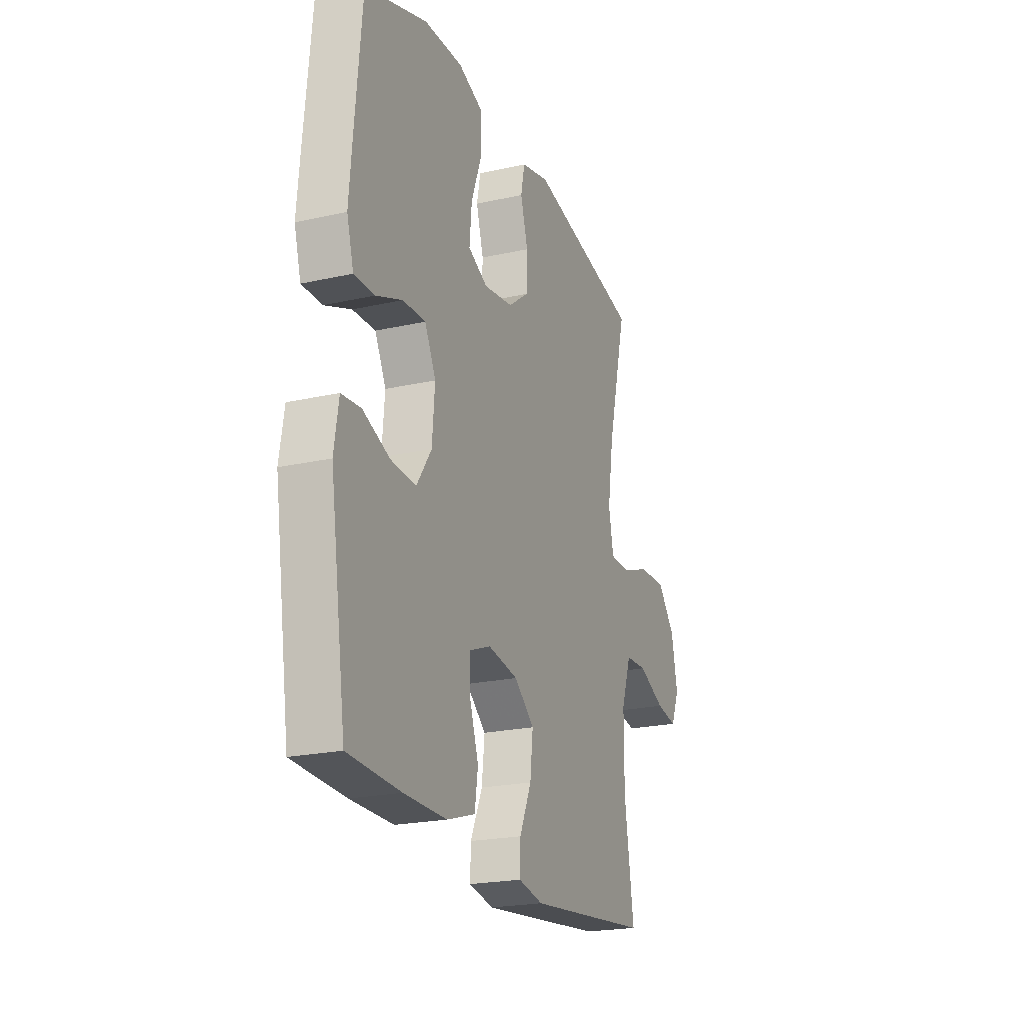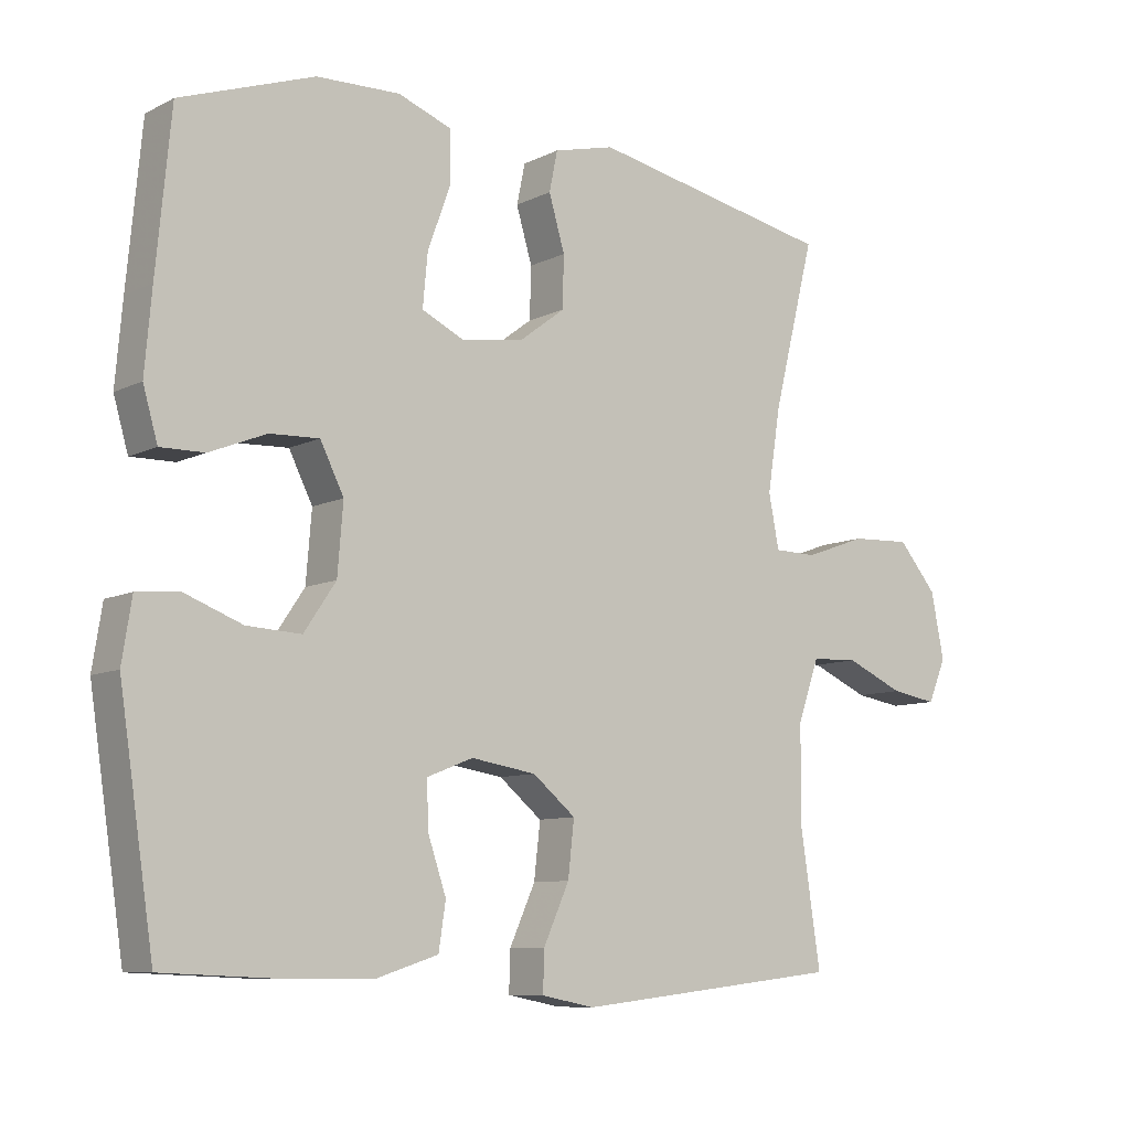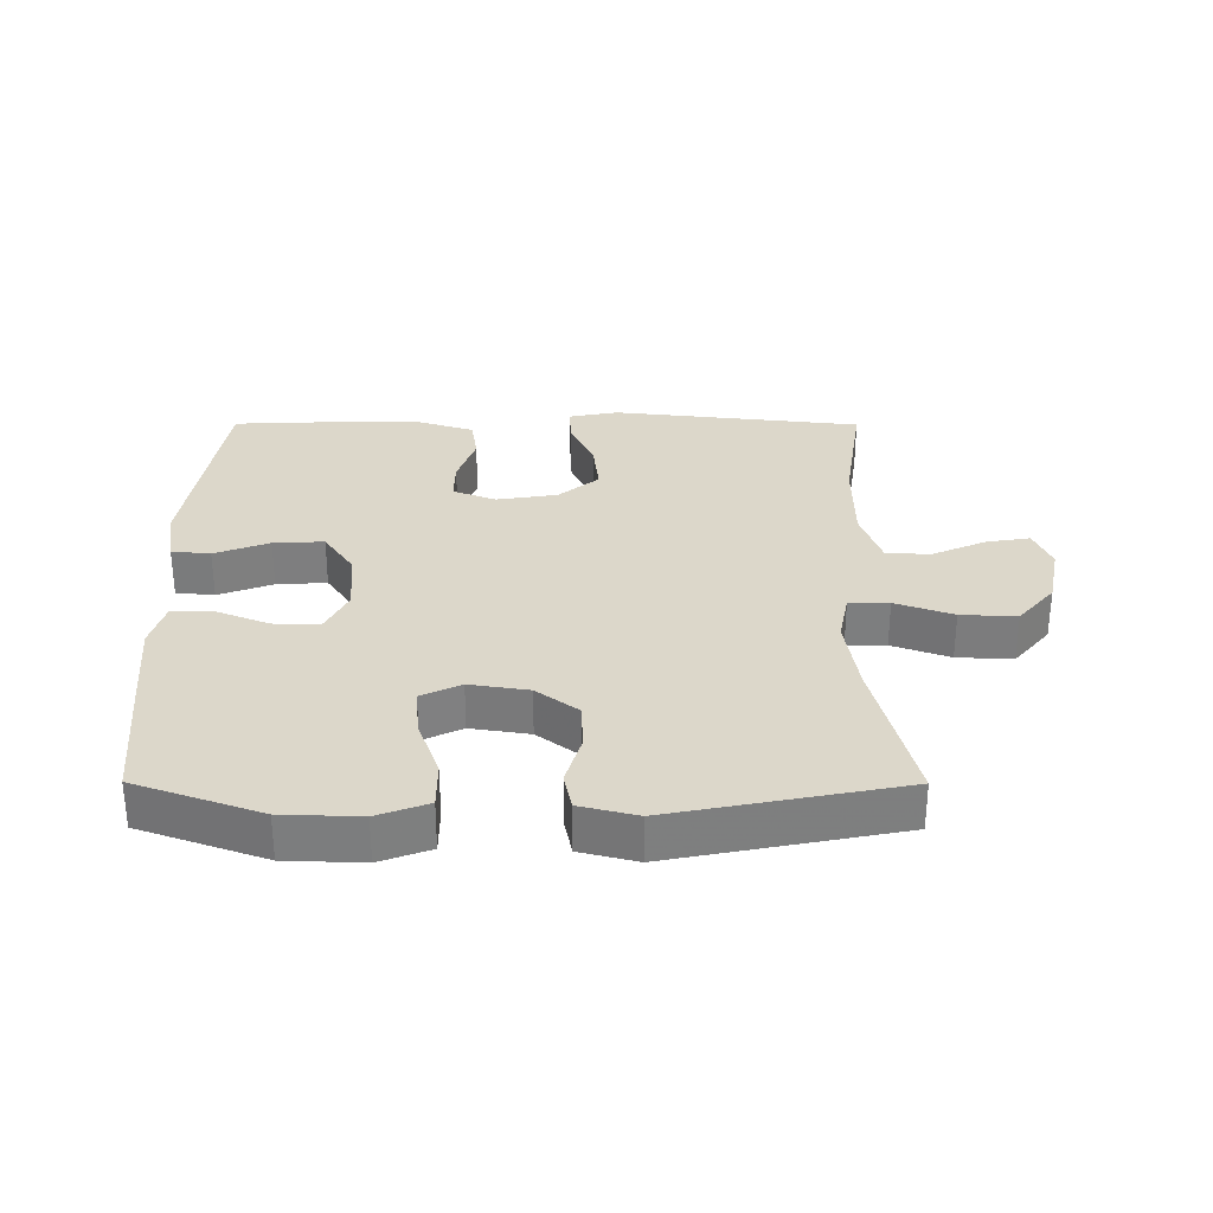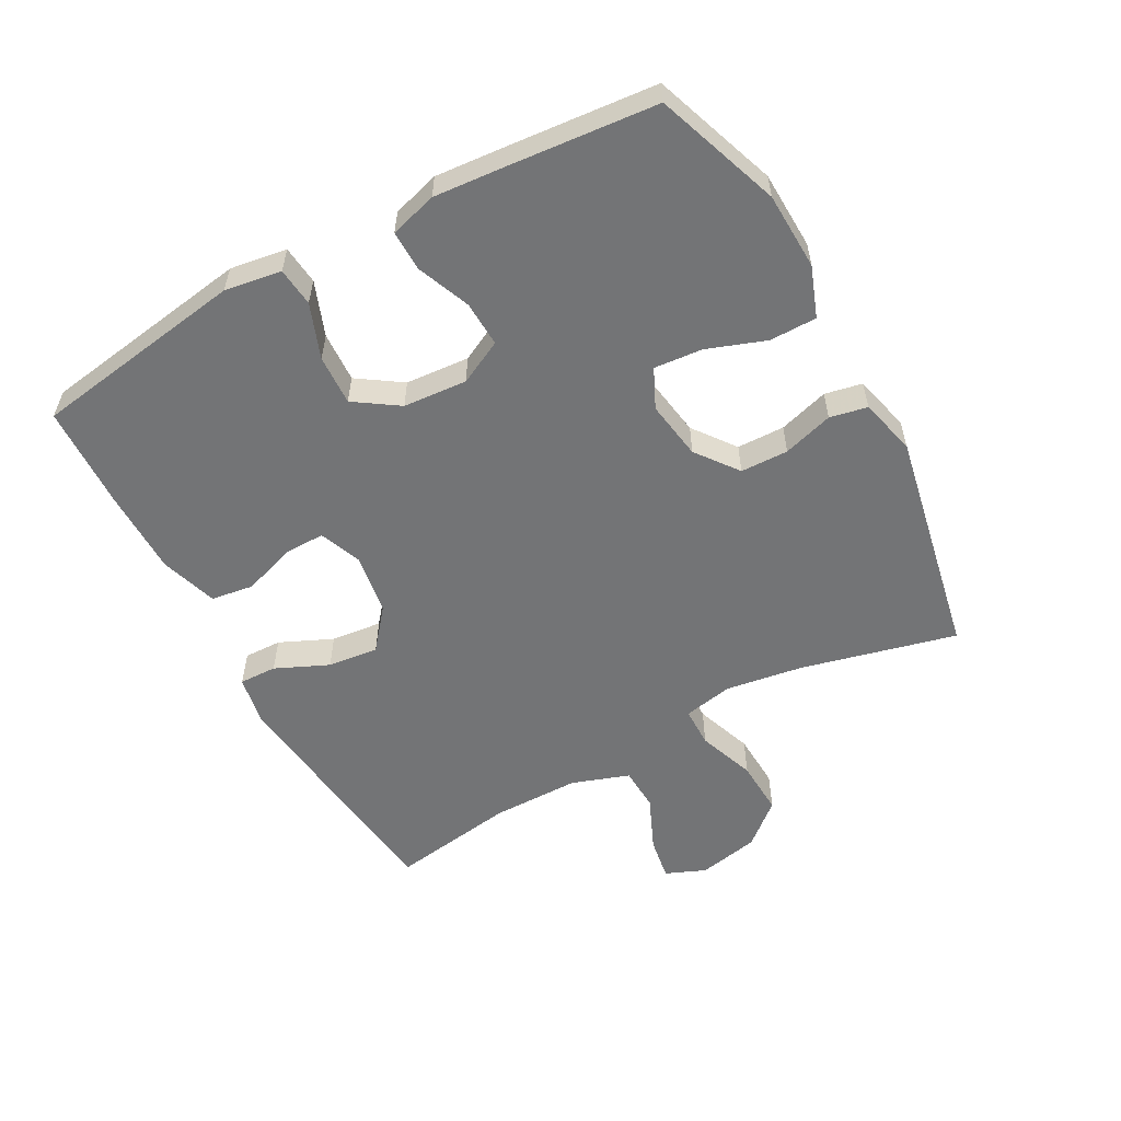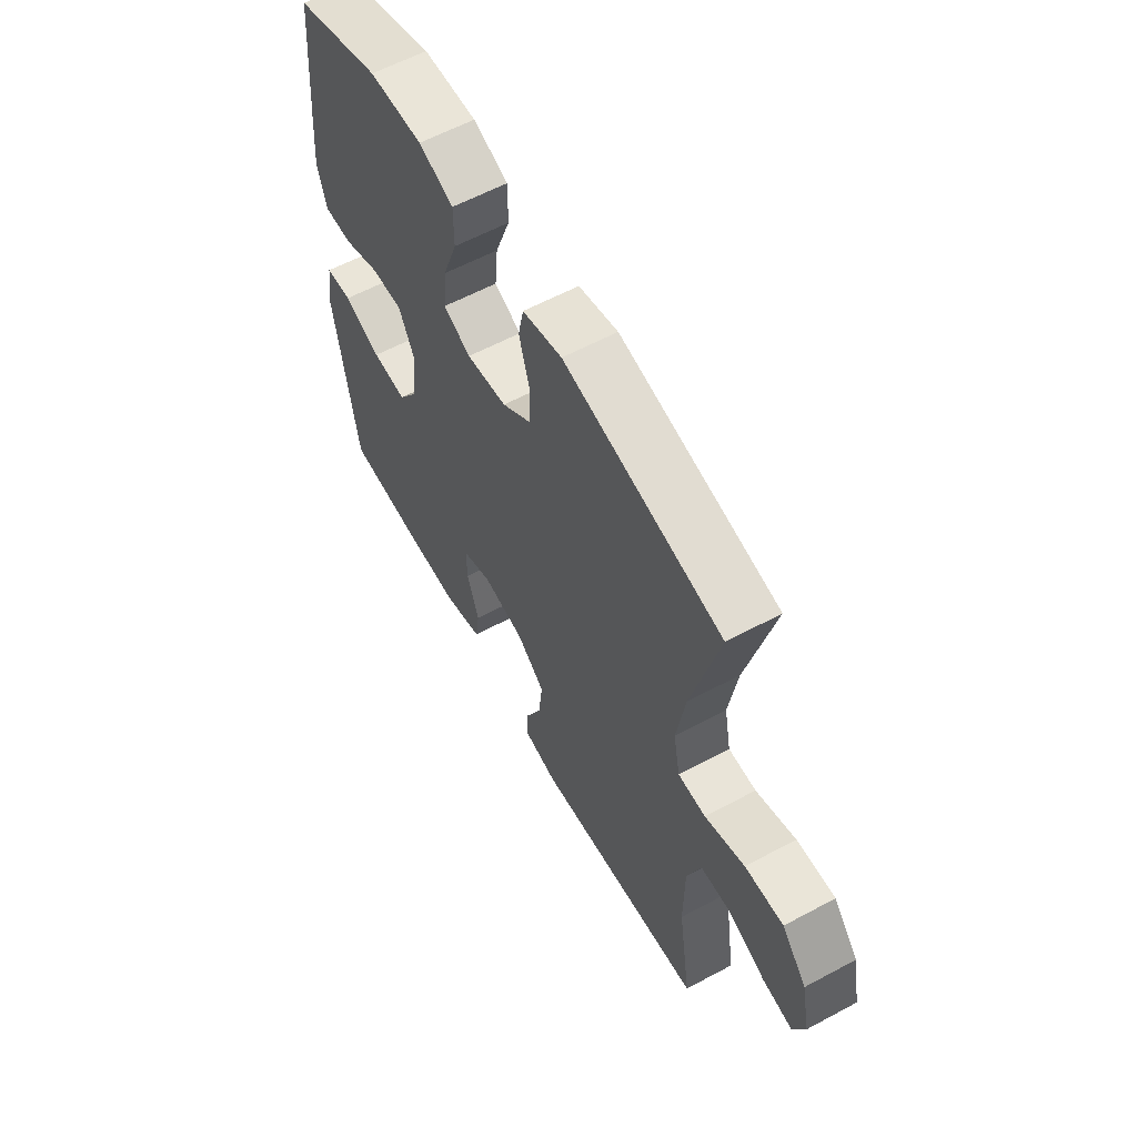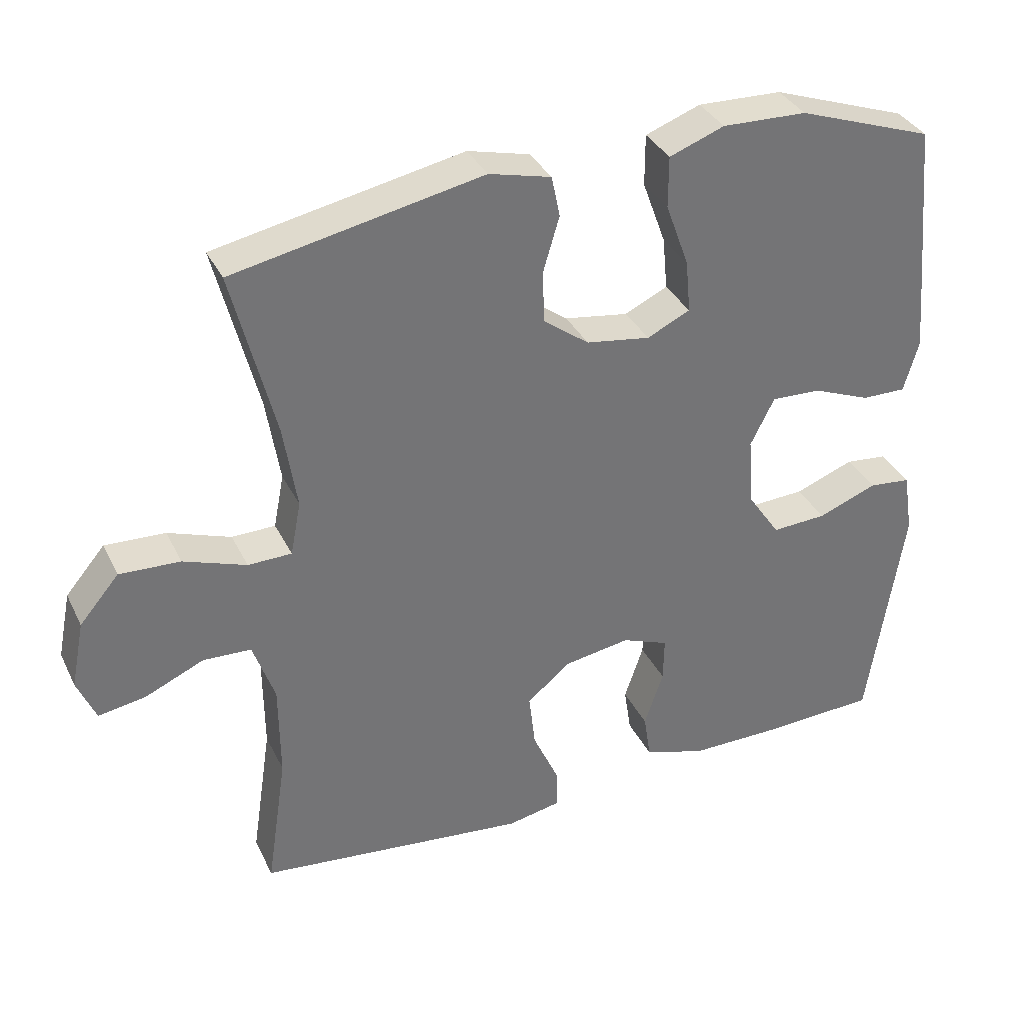
<metadata>
{"format":"obj","ext":"obj","renderer":"f3d","projection":"perspective","resolution":1024,"background":"white","views":[{"elev":-22.0,"azim":-68.6,"up":"+Z"},{"elev":-8.9,"azim":-37.7,"up":"+Z"},{"elev":30.8,"azim":0.2,"up":"+Y"},{"elev":-56.2,"azim":-61.2,"up":"+Y"},{"elev":60.0,"azim":61.2,"up":"+Z"},{"elev":35.1,"azim":156.6,"up":"+Z"}]}
</metadata>
<code>
v 0.5 0.07 -0.5
v 0.115 0.07 -0.543
v 0.038 0.07 -0.528
v 0.04 0.07 -0.47
v 0.077 0.07 -0.388
v 0.086 0.07 -0.309
v 0.024 0.07 -0.258
v -0.07 0.07 -0.243
v -0.136 0.07 -0.269
v -0.135 0.07 -0.333
v -0.108 0.07 -0.413
v -0.118 0.07 -0.479
v -0.206 0.07 -0.507
v -0.338 0.07 -0.507
v -0.5 0.07 -0.5
v -0.55 0.07 -0.169
v -0.536 0.07 -0.081
v -0.476 0.07 -0.075
v -0.392 0.07 -0.107
v -0.314 0.07 -0.111
v -0.268 0.07 -0.043
v -0.26 0.07 0.056
v -0.294 0.07 0.124
v -0.365 0.07 0.121
v -0.447 0.07 0.088
v -0.51 0.07 0.087
v -0.531 0.07 0.16
v -0.521 0.07 0.276
v -0.5 0.07 0.5
v -0.307 0.07 0.568
v -0.187 0.07 0.572
v -0.109 0.07 0.543
v -0.109 0.07 0.47
v -0.142 0.07 0.379
v -0.149 0.07 0.304
v -0.088 0.07 0.275
v 0.003 0.07 0.289
v 0.068 0.07 0.338
v 0.07 0.07 0.412
v 0.047 0.07 0.49
v 0.059 0.07 0.548
v 0.147 0.07 0.57
v 0.5 0.07 0.5
v 0.44 0.07 0.261
v 0.421 0.07 0.14
v 0.436 0.07 0.063
v 0.498 0.07 0.062
v 0.587 0.07 0.094
v 0.673 0.07 0.098
v 0.729 0.07 0.032
v 0.748 0.07 -0.063
v 0.722 0.07 -0.125
v 0.655 0.07 -0.114
v 0.571 0.07 -0.077
v 0.503 0.07 -0.08
v 0.472 0.07 -0.169
v 0.471 0.07 -0.306
v 0.5 0 -0.5
v 0.115 0 -0.543
v 0.038 0 -0.528
v 0.04 0 -0.47
v 0.077 0 -0.388
v 0.086 0 -0.309
v 0.024 0 -0.258
v -0.07 0 -0.243
v -0.136 0 -0.269
v -0.135 0 -0.333
v -0.108 0 -0.413
v -0.118 0 -0.479
v -0.206 0 -0.507
v -0.338 0 -0.507
v -0.5 0 -0.5
v -0.55 0 -0.169
v -0.536 0 -0.081
v -0.476 0 -0.075
v -0.392 0 -0.107
v -0.314 0 -0.111
v -0.268 0 -0.043
v -0.26 0 0.056
v -0.294 0 0.124
v -0.365 0 0.121
v -0.447 0 0.088
v -0.51 0 0.087
v -0.531 0 0.16
v -0.521 0 0.276
v -0.5 0 0.5
v -0.307 0 0.568
v -0.187 0 0.572
v -0.109 0 0.543
v -0.109 0 0.47
v -0.142 0 0.379
v -0.149 0 0.304
v -0.088 0 0.275
v 0.003 0 0.289
v 0.068 0 0.338
v 0.07 0 0.412
v 0.047 0 0.49
v 0.059 0 0.548
v 0.147 0 0.57
v 0.5 0 0.5
v 0.44 0 0.261
v 0.421 0 0.14
v 0.436 0 0.063
v 0.498 0 0.062
v 0.587 0 0.094
v 0.673 0 0.098
v 0.729 0 0.032
v 0.748 0 -0.063
v 0.722 0 -0.125
v 0.655 0 -0.114
v 0.571 0 -0.077
v 0.503 0 -0.08
v 0.472 0 -0.169
v 0.471 0 -0.306
f 51 52 53 54
f 51 54 55
f 50 51 55
f 47 48 49 50
f 46 47 50 55
f 41 42 43 44
f 39 40 41 44
f 38 39 44 45
f 37 38 45 46
f 31 32 33 34
f 31 34 35
f 30 31 35
f 29 30 35
f 28 29 35
f 27 28 35 36
f 24 25 26 27
f 23 24 27 36
f 16 17 18 19
f 16 19 20
f 15 16 20
f 14 15 20 21
f 10 11 12 13
f 9 10 13 14
f 2 3 4 5
f 57 1 2 5
f 56 57 5 6
f 22 23 36 37
f 21 22 37 46
f 9 14 21
f 8 9 21 46
f 7 8 46 55
f 6 7 55 56
f 111 110 109 108
f 112 111 108
f 112 108 107
f 107 106 105 104
f 112 107 104 103
f 101 100 99 98
f 101 98 97 96
f 102 101 96 95
f 103 102 95 94
f 91 90 89 88
f 92 91 88
f 92 88 87
f 92 87 86
f 92 86 85
f 93 92 85 84
f 84 83 82 81
f 93 84 81 80
f 76 75 74 73
f 77 76 73
f 77 73 72
f 78 77 72 71
f 70 69 68 67
f 71 70 67 66
f 62 61 60 59
f 62 59 58 114
f 63 62 114 113
f 94 93 80 79
f 103 94 79 78
f 78 71 66
f 103 78 66 65
f 112 103 65 64
f 113 112 64 63
f 1 58 59 2
f 2 59 60 3
f 3 60 61 4
f 4 61 62 5
f 5 62 63 6
f 6 63 64 7
f 7 64 65 8
f 8 65 66 9
f 9 66 67 10
f 10 67 68 11
f 11 68 69 12
f 12 69 70 13
f 13 70 71 14
f 14 71 72 15
f 15 72 73 16
f 16 73 74 17
f 17 74 75 18
f 18 75 76 19
f 19 76 77 20
f 20 77 78 21
f 21 78 79 22
f 22 79 80 23
f 23 80 81 24
f 24 81 82 25
f 25 82 83 26
f 26 83 84 27
f 27 84 85 28
f 28 85 86 29
f 29 86 87 30
f 30 87 88 31
f 31 88 89 32
f 32 89 90 33
f 33 90 91 34
f 34 91 92 35
f 35 92 93 36
f 36 93 94 37
f 37 94 95 38
f 38 95 96 39
f 39 96 97 40
f 40 97 98 41
f 41 98 99 42
f 42 99 100 43
f 43 100 101 44
f 44 101 102 45
f 45 102 103 46
f 46 103 104 47
f 47 104 105 48
f 48 105 106 49
f 49 106 107 50
f 50 107 108 51
f 51 108 109 52
f 52 109 110 53
f 53 110 111 54
f 54 111 112 55
f 55 112 113 56
f 56 113 114 57
f 57 114 58 1

</code>
